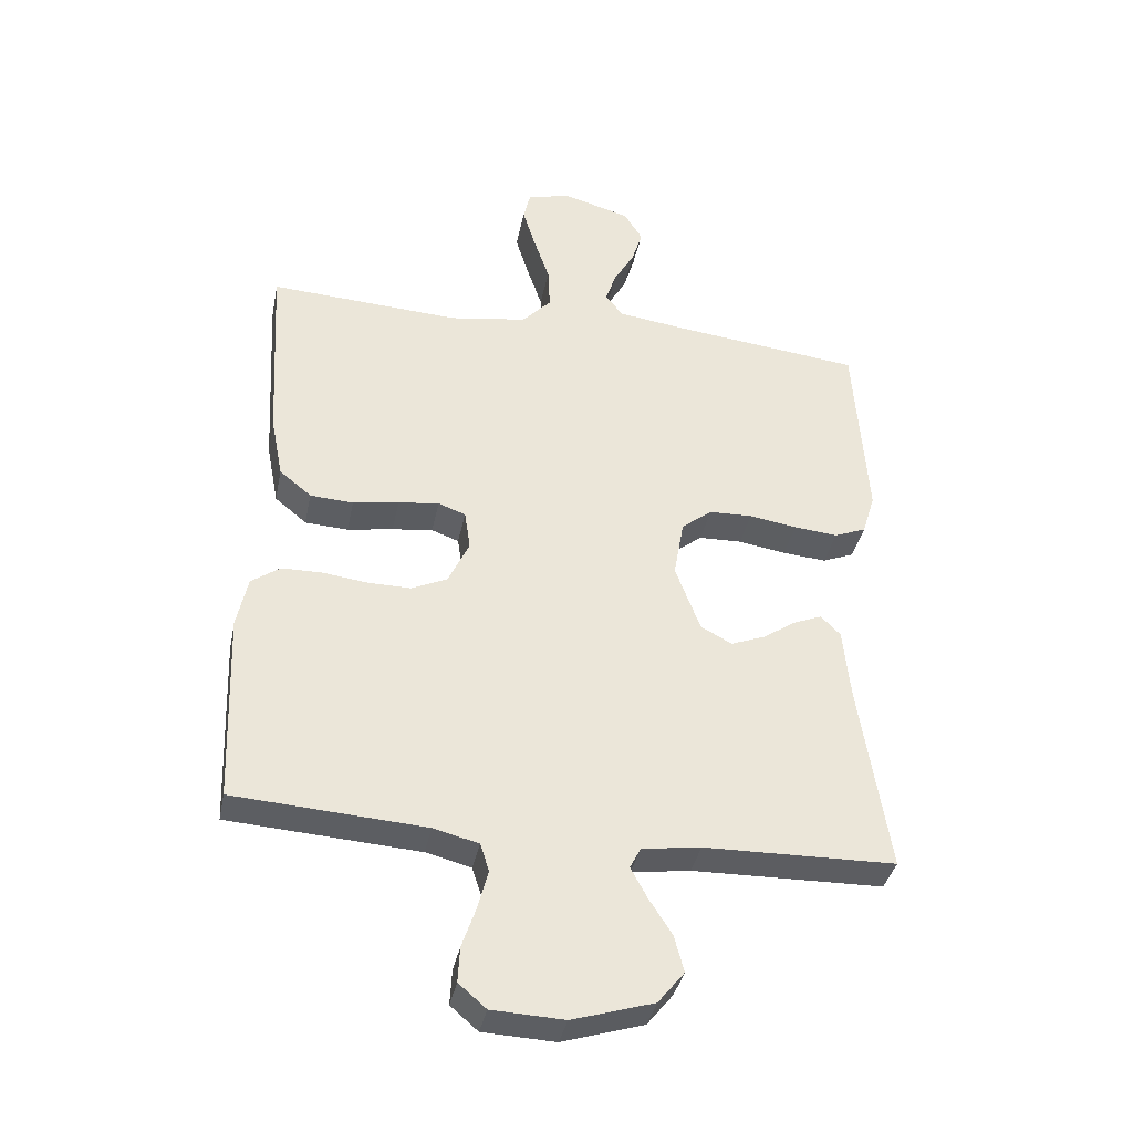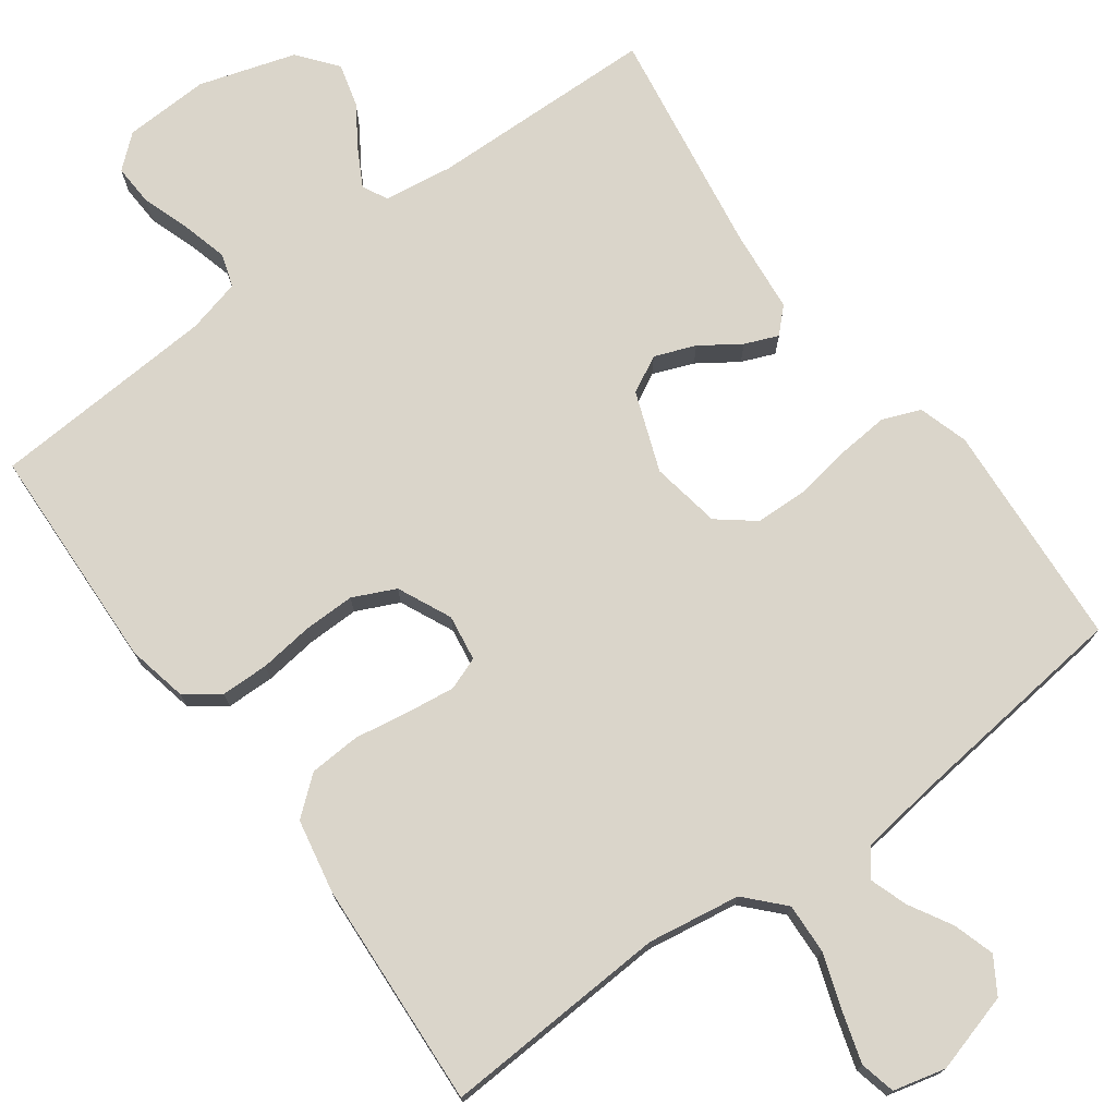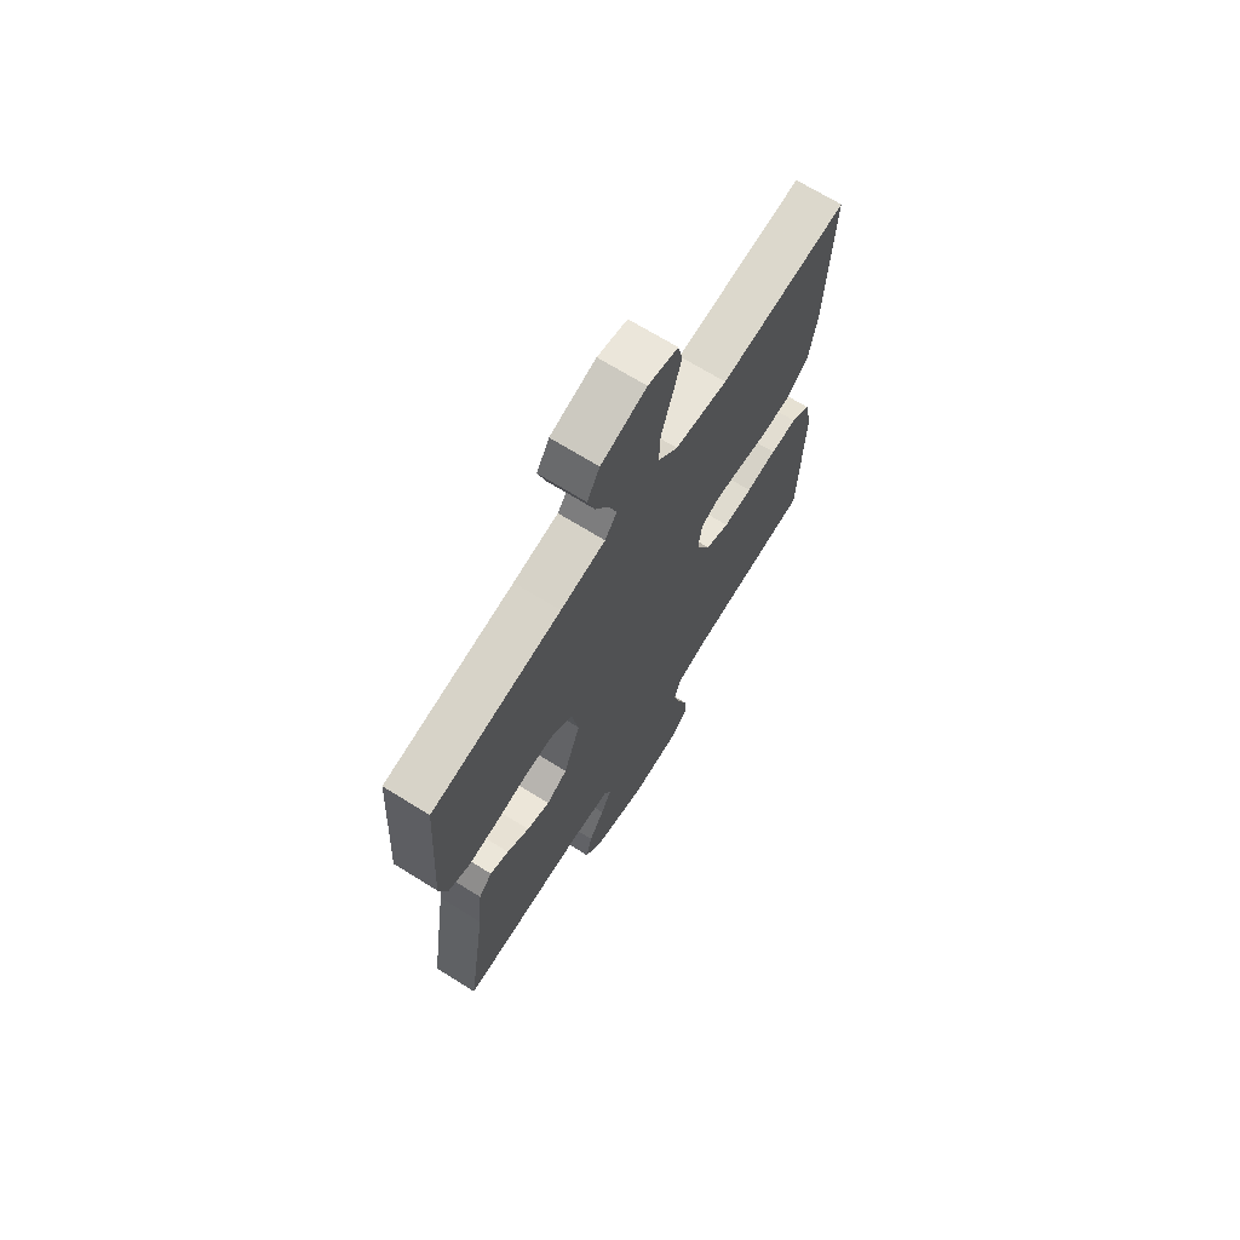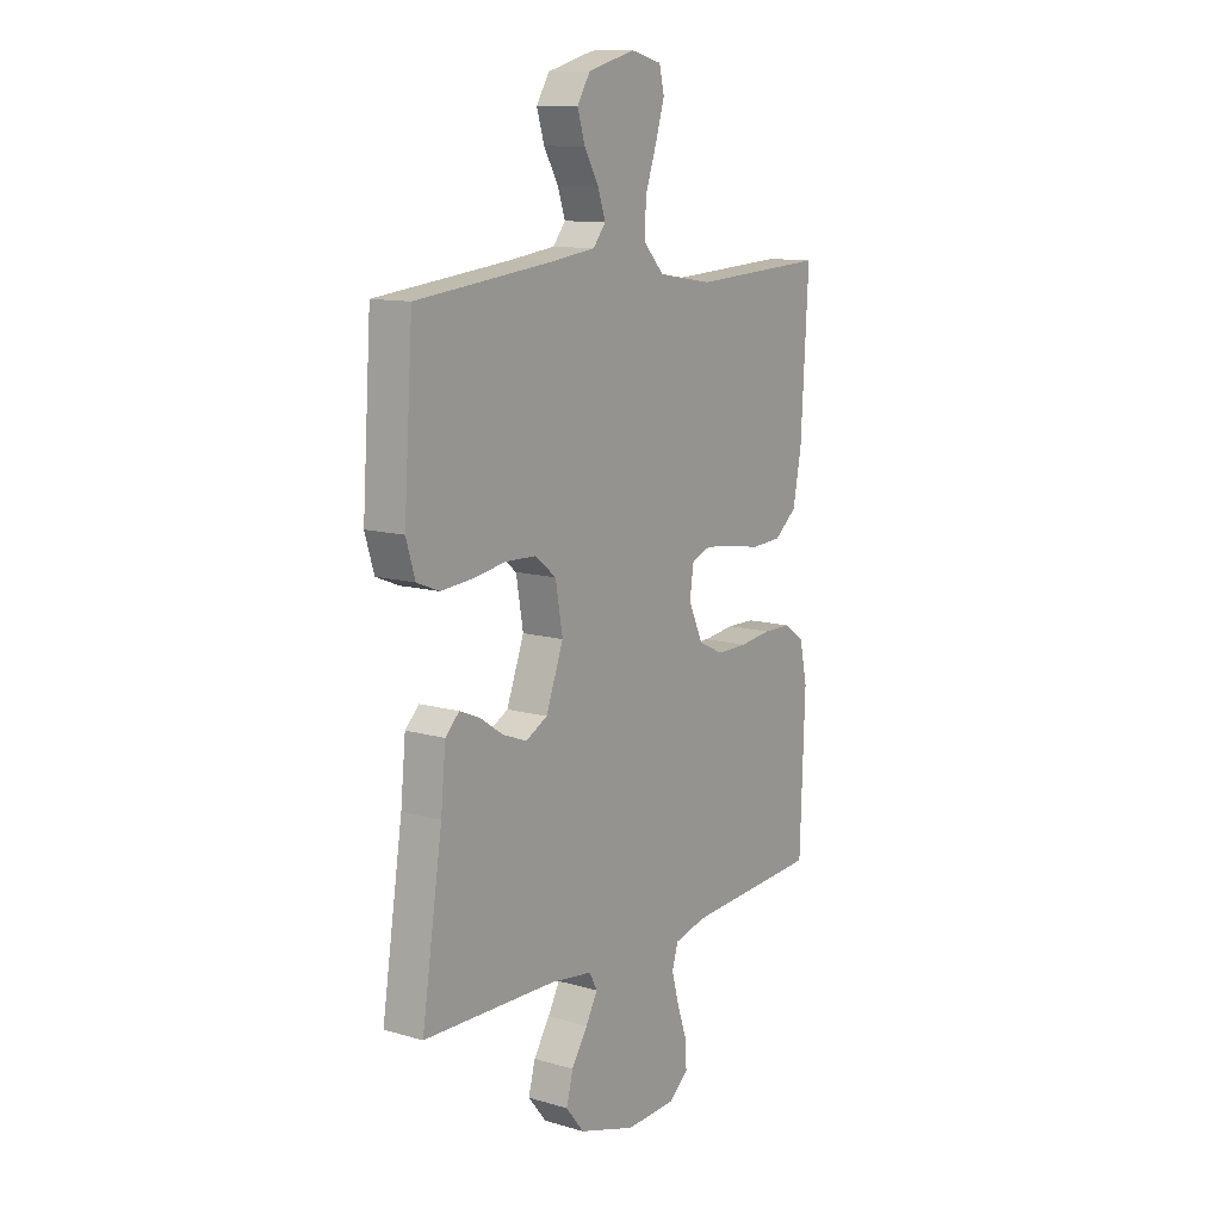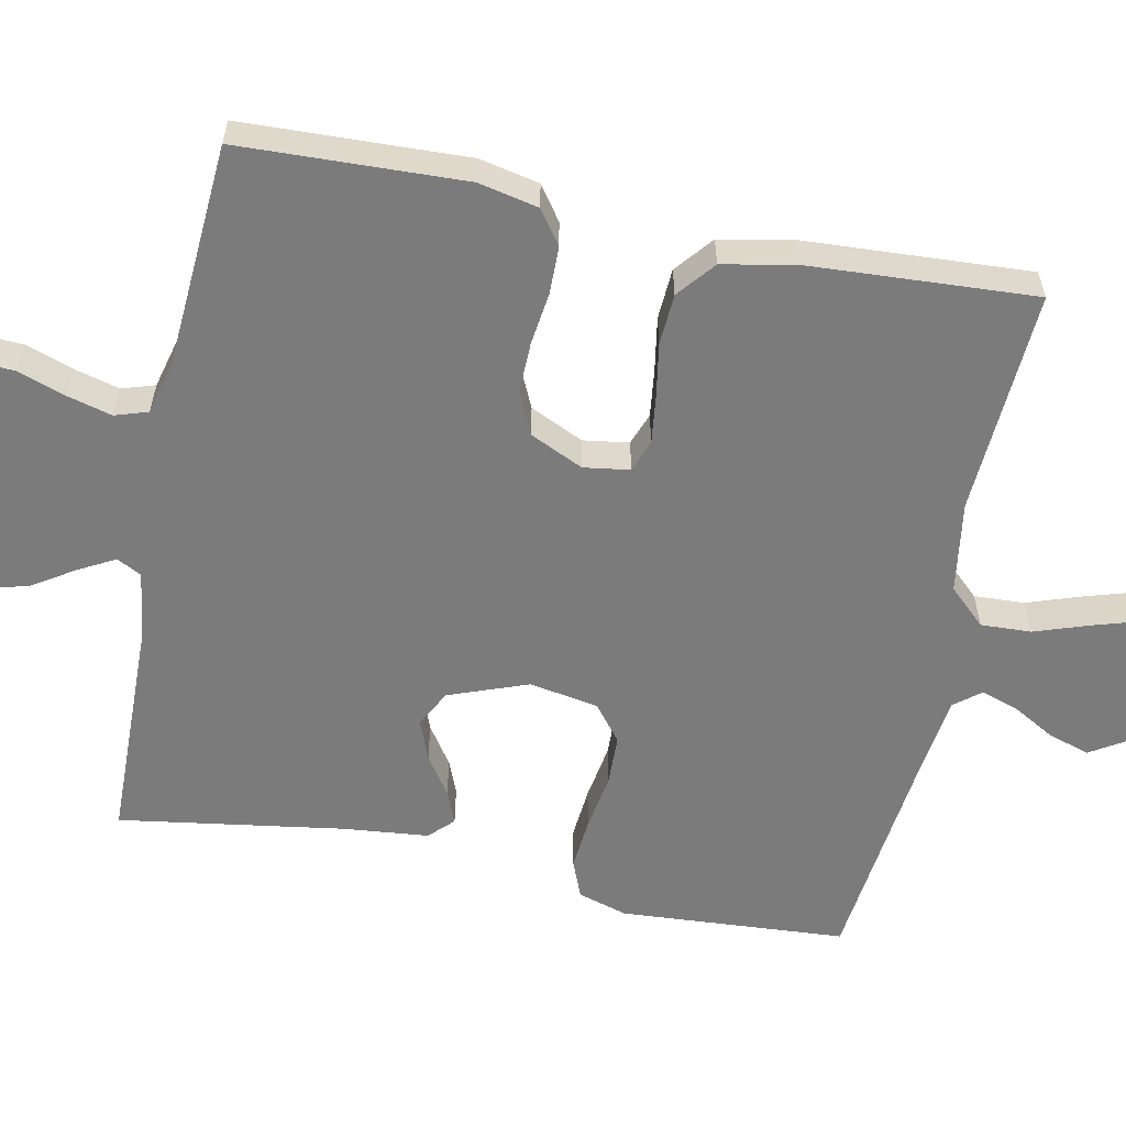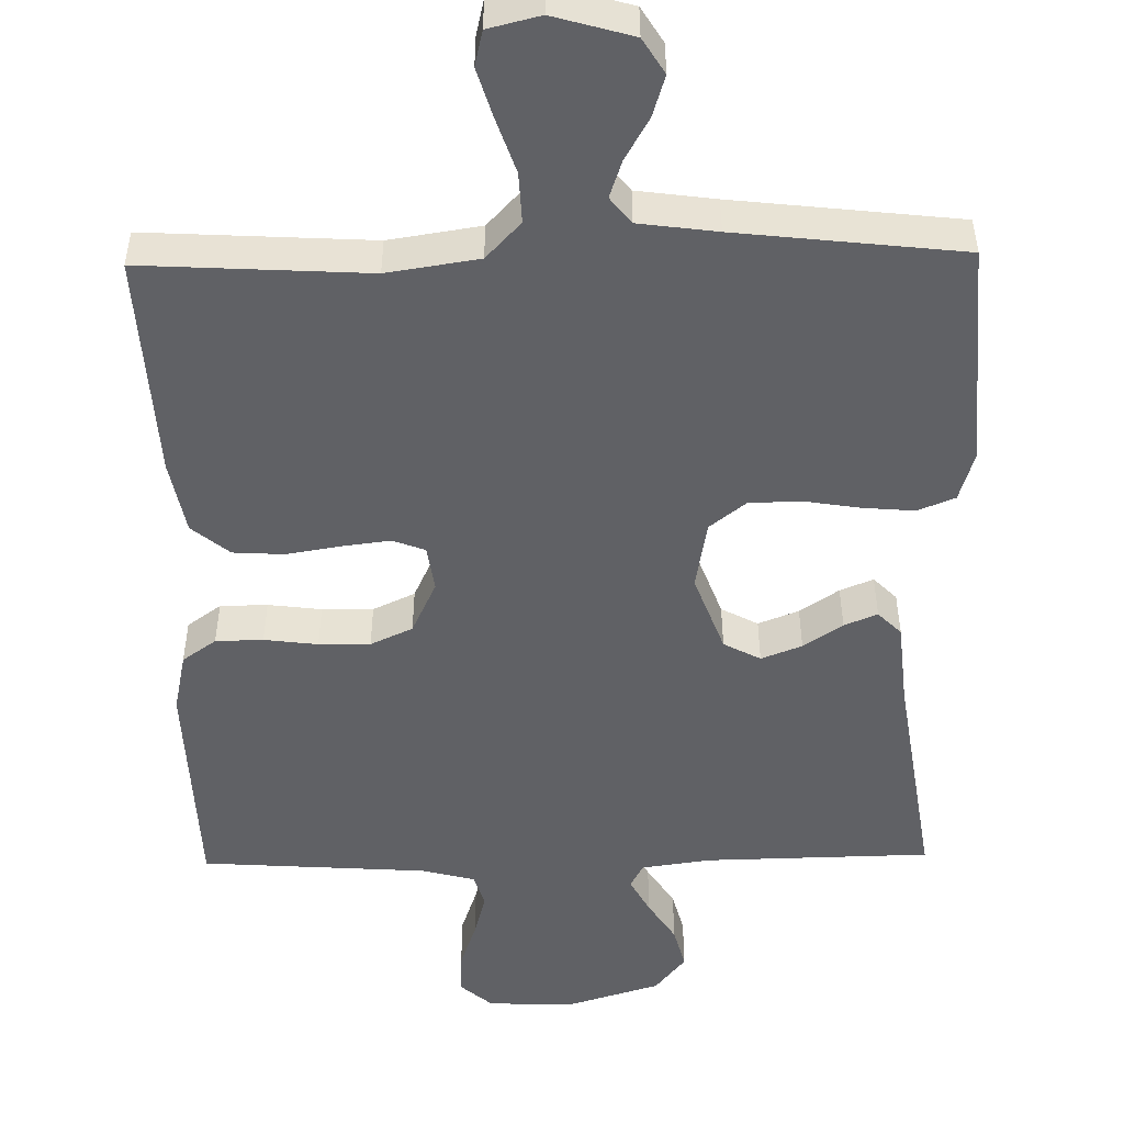
<metadata>
{"format":"obj","ext":"obj","renderer":"f3d","projection":"perspective","resolution":1024,"background":"white","views":[{"elev":-37.3,"azim":-11.3,"up":"+Z"},{"elev":74.3,"azim":-36.1,"up":"+Y"},{"elev":69.4,"azim":121.9,"up":"+Z"},{"elev":11.6,"azim":124.9,"up":"+Z"},{"elev":-58.5,"azim":-101.5,"up":"+Y"},{"elev":-50.2,"azim":1.0,"up":"+Y"}]}
</metadata>
<code>
v -0.5 0.07 -0.5
v -0.511 0.07 -0.2
v -0.494 0.07 -0.12
v -0.449 0.07 -0.088
v -0.386 0.07 -0.087
v -0.315 0.07 -0.096
v -0.247 0.07 -0.097
v -0.191 0.07 -0.071
v -0.158 0.07 0
v -0.167 0.07 0.061
v -0.21 0.07 0.077
v -0.274 0.07 0.069
v -0.346 0.07 0.057
v -0.414 0.07 0.061
v -0.464 0.07 0.102
v -0.483 0.07 0.2
v -0.5 0.07 0.5
v -0.2 0.07 0.483
v -0.078 0.07 0.502
v -0.032 0.07 0.551
v -0.035 0.07 0.618
v -0.06 0.07 0.691
v -0.08 0.07 0.757
v -0.069 0.07 0.804
v 0 0.07 0.821
v 0.105 0.07 0.791
v 0.134 0.07 0.744
v 0.117 0.07 0.689
v 0.085 0.07 0.633
v 0.068 0.07 0.583
v 0.096 0.07 0.548
v 0.2 0.07 0.534
v 0.5 0.07 0.5
v 0.52 0.07 0.2
v 0.5 0.07 0.134
v 0.45 0.07 0.114
v 0.381 0.07 0.12
v 0.306 0.07 0.132
v 0.238 0.07 0.13
v 0.19 0.07 0.092
v 0.174 0.07 0
v 0.213 0.07 -0.105
v 0.262 0.07 -0.131
v 0.316 0.07 -0.11
v 0.368 0.07 -0.075
v 0.412 0.07 -0.057
v 0.443 0.07 -0.088
v 0.454 0.07 -0.2
v 0.5 0.07 -0.5
v 0.2 0.07 -0.506
v 0.108 0.07 -0.519
v 0.091 0.07 -0.552
v 0.117 0.07 -0.6
v 0.153 0.07 -0.656
v 0.168 0.07 -0.713
v 0.127 0.07 -0.764
v 0 0.07 -0.803
v -0.113 0.07 -0.798
v -0.156 0.07 -0.761
v -0.153 0.07 -0.706
v -0.131 0.07 -0.642
v -0.115 0.07 -0.582
v -0.129 0.07 -0.538
v -0.2 0.07 -0.52
v -0.5 0 -0.5
v -0.511 0 -0.2
v -0.494 0 -0.12
v -0.449 0 -0.088
v -0.386 0 -0.087
v -0.315 0 -0.096
v -0.247 0 -0.097
v -0.191 0 -0.071
v -0.158 0 0
v -0.167 0 0.061
v -0.21 0 0.077
v -0.274 0 0.069
v -0.346 0 0.057
v -0.414 0 0.061
v -0.464 0 0.102
v -0.483 0 0.2
v -0.5 0 0.5
v -0.2 0 0.483
v -0.078 0 0.502
v -0.032 0 0.551
v -0.035 0 0.618
v -0.06 0 0.691
v -0.08 0 0.757
v -0.069 0 0.804
v 0 0 0.821
v 0.105 0 0.791
v 0.134 0 0.744
v 0.117 0 0.689
v 0.085 0 0.633
v 0.068 0 0.583
v 0.096 0 0.548
v 0.2 0 0.534
v 0.5 0 0.5
v 0.52 0 0.2
v 0.5 0 0.134
v 0.45 0 0.114
v 0.381 0 0.12
v 0.306 0 0.132
v 0.238 0 0.13
v 0.19 0 0.092
v 0.174 0 0
v 0.213 0 -0.105
v 0.262 0 -0.131
v 0.316 0 -0.11
v 0.368 0 -0.075
v 0.412 0 -0.057
v 0.443 0 -0.088
v 0.454 0 -0.2
v 0.5 0 -0.5
v 0.2 0 -0.506
v 0.108 0 -0.519
v 0.091 0 -0.552
v 0.117 0 -0.6
v 0.153 0 -0.656
v 0.168 0 -0.713
v 0.127 0 -0.764
v 0 0 -0.803
v -0.113 0 -0.798
v -0.156 0 -0.761
v -0.153 0 -0.706
v -0.131 0 -0.642
v -0.115 0 -0.582
v -0.129 0 -0.538
v -0.2 0 -0.52
f 58 59 60 61
f 58 61 62
f 57 58 62
f 56 57 62 63
f 53 54 55 56
f 52 53 56 63
f 48 49 50
f 48 50 51
f 47 48 51
f 44 45 46 47
f 43 44 47 51
f 42 43 51 52
f 35 36 37 38
f 33 34 35 38
f 32 33 38 39
f 31 32 39 40
f 26 27 28 29
f 26 29 30
f 25 26 30
f 24 25 30
f 21 22 23 24
f 21 24 30
f 20 21 30 31
f 15 16 17 18
f 15 18 19
f 12 13 14 15
f 11 12 15 19
f 10 11 19 20
f 3 4 5 6
f 3 6 7
f 64 1 2 3
f 64 3 7
f 63 64 7 8
f 41 42 52 63
f 41 63 8 9
f 20 31 40 41
f 9 10 20 41
f 125 124 123 122
f 126 125 122
f 126 122 121
f 127 126 121 120
f 120 119 118 117
f 127 120 117 116
f 114 113 112
f 115 114 112
f 115 112 111
f 111 110 109 108
f 115 111 108 107
f 116 115 107 106
f 102 101 100 99
f 102 99 98 97
f 103 102 97 96
f 104 103 96 95
f 93 92 91 90
f 94 93 90
f 94 90 89
f 94 89 88
f 88 87 86 85
f 94 88 85
f 95 94 85 84
f 82 81 80 79
f 83 82 79
f 79 78 77 76
f 83 79 76 75
f 84 83 75 74
f 70 69 68 67
f 71 70 67
f 67 66 65 128
f 71 67 128
f 72 71 128 127
f 127 116 106 105
f 73 72 127 105
f 105 104 95 84
f 105 84 74 73
f 1 65 66 2
f 2 66 67 3
f 3 67 68 4
f 4 68 69 5
f 5 69 70 6
f 6 70 71 7
f 7 71 72 8
f 8 72 73 9
f 9 73 74 10
f 10 74 75 11
f 11 75 76 12
f 12 76 77 13
f 13 77 78 14
f 14 78 79 15
f 15 79 80 16
f 16 80 81 17
f 17 81 82 18
f 18 82 83 19
f 19 83 84 20
f 20 84 85 21
f 21 85 86 22
f 22 86 87 23
f 23 87 88 24
f 24 88 89 25
f 25 89 90 26
f 26 90 91 27
f 27 91 92 28
f 28 92 93 29
f 29 93 94 30
f 30 94 95 31
f 31 95 96 32
f 32 96 97 33
f 33 97 98 34
f 34 98 99 35
f 35 99 100 36
f 36 100 101 37
f 37 101 102 38
f 38 102 103 39
f 39 103 104 40
f 40 104 105 41
f 41 105 106 42
f 42 106 107 43
f 43 107 108 44
f 44 108 109 45
f 45 109 110 46
f 46 110 111 47
f 47 111 112 48
f 48 112 113 49
f 49 113 114 50
f 50 114 115 51
f 51 115 116 52
f 52 116 117 53
f 53 117 118 54
f 54 118 119 55
f 55 119 120 56
f 56 120 121 57
f 57 121 122 58
f 58 122 123 59
f 59 123 124 60
f 60 124 125 61
f 61 125 126 62
f 62 126 127 63
f 63 127 128 64
f 64 128 65 1

</code>
